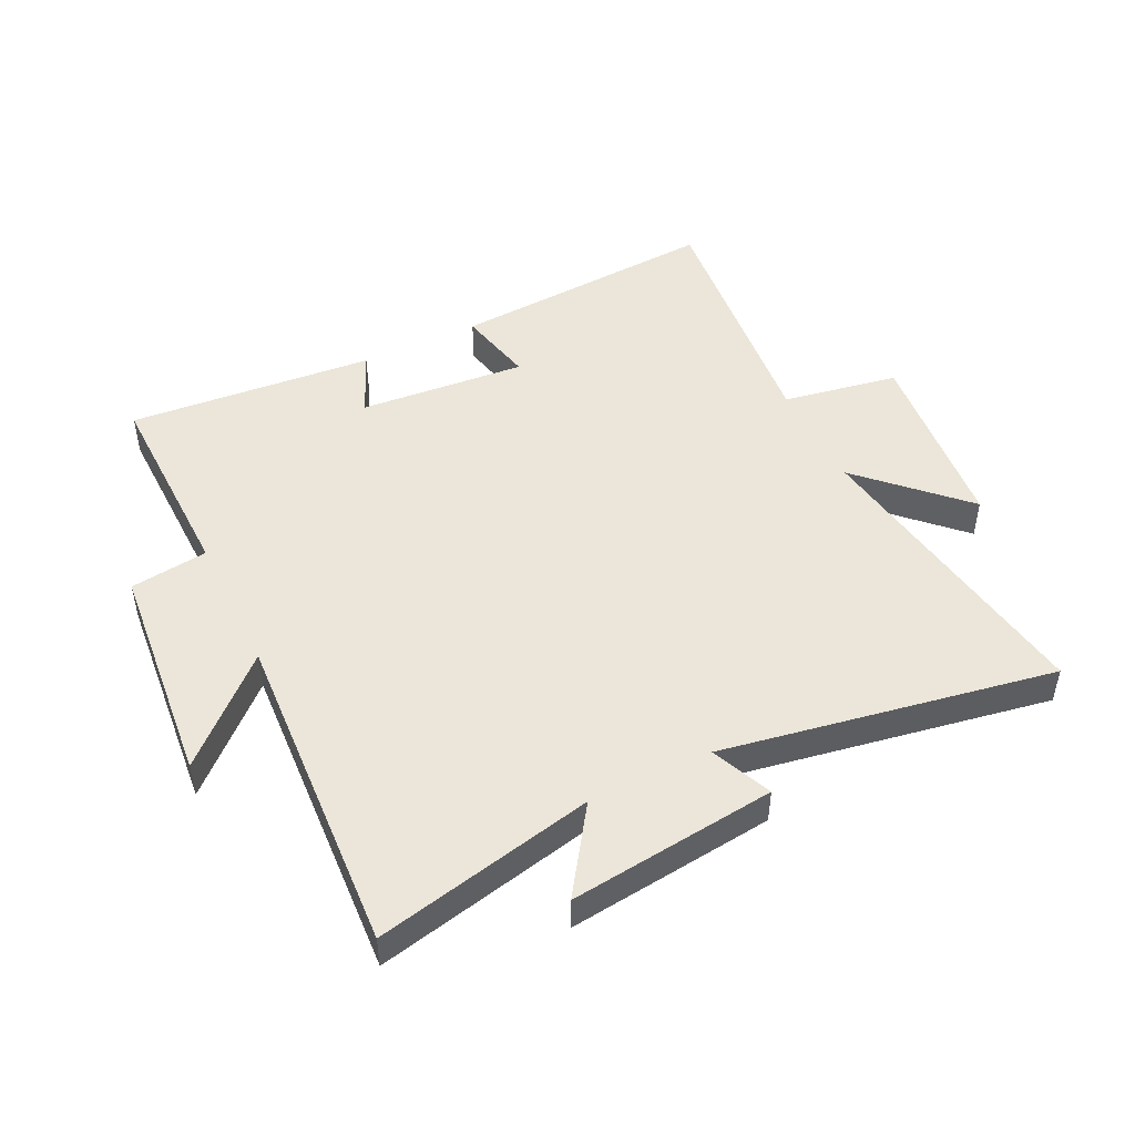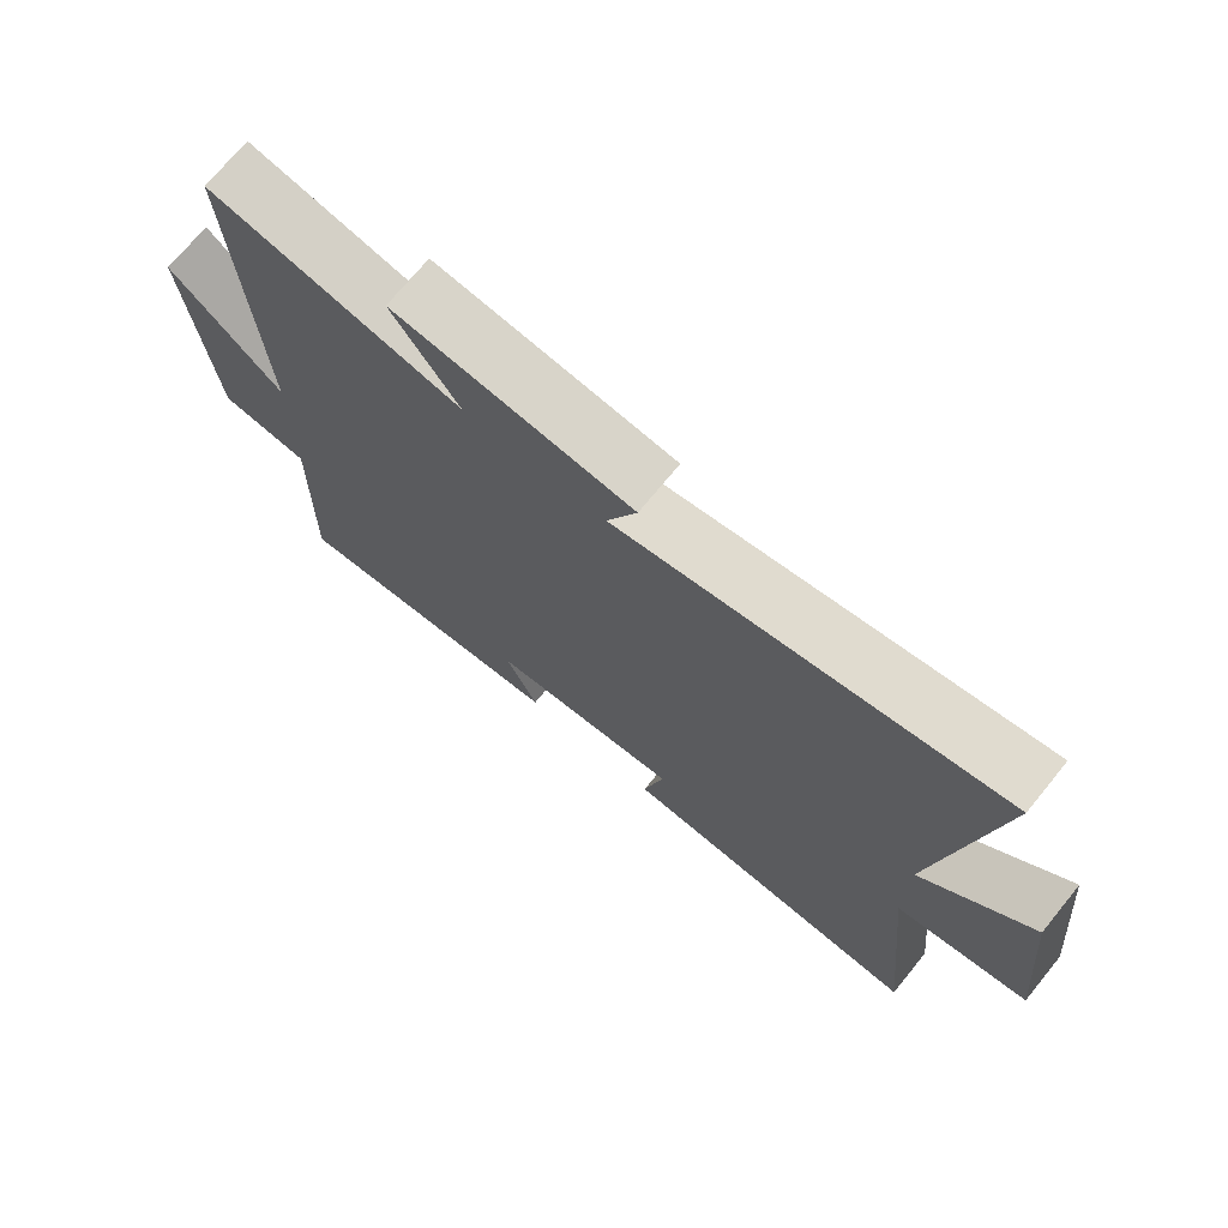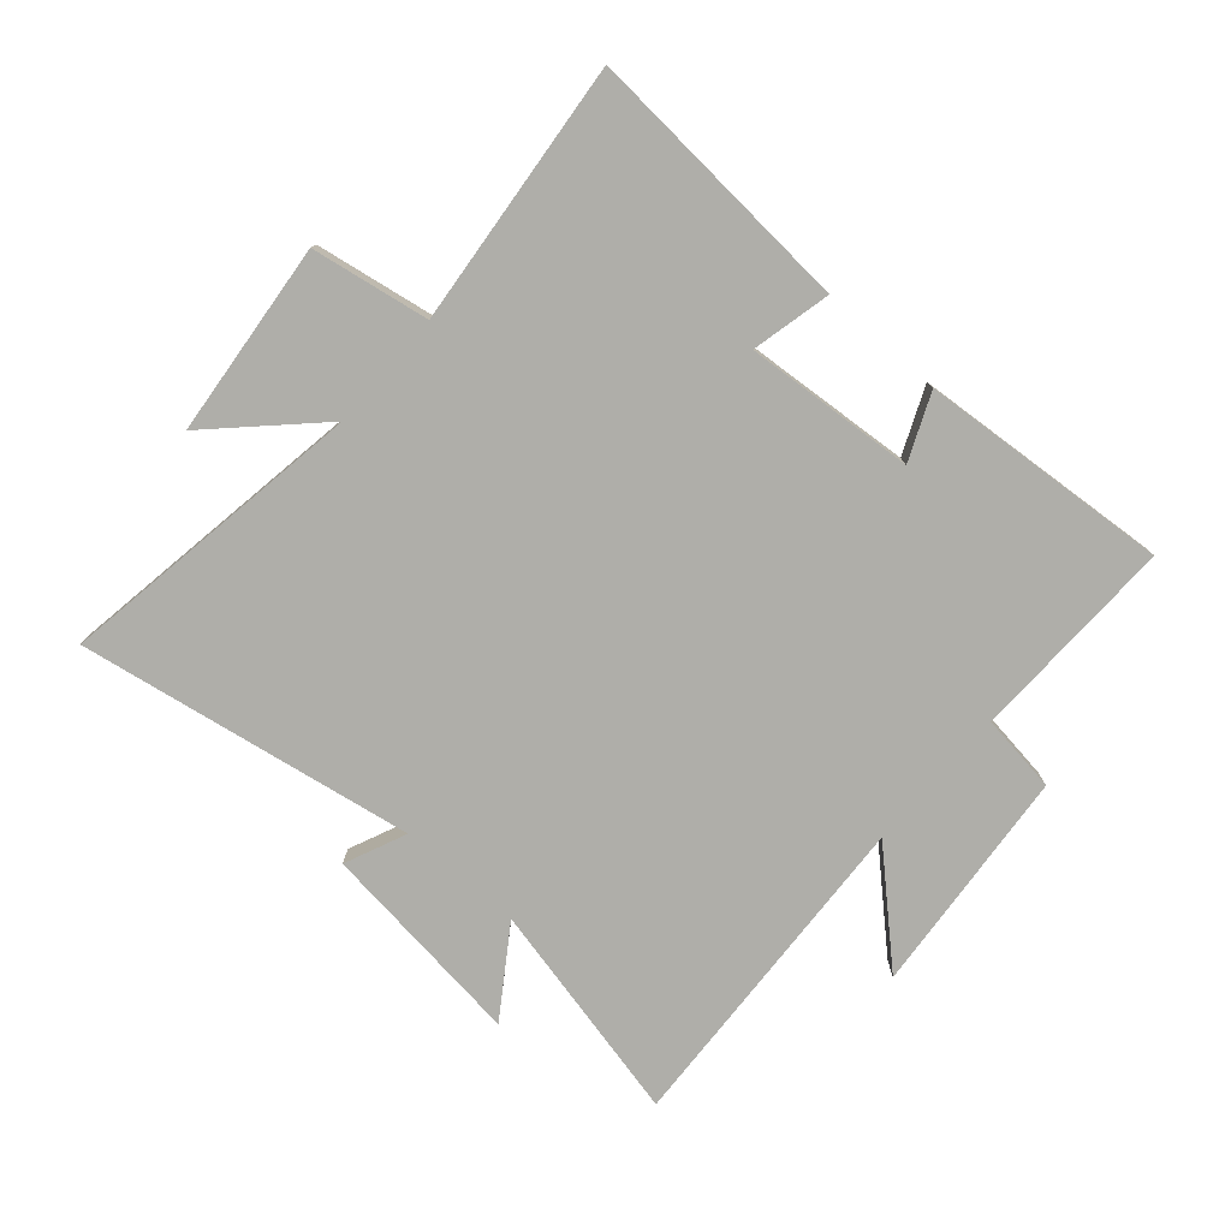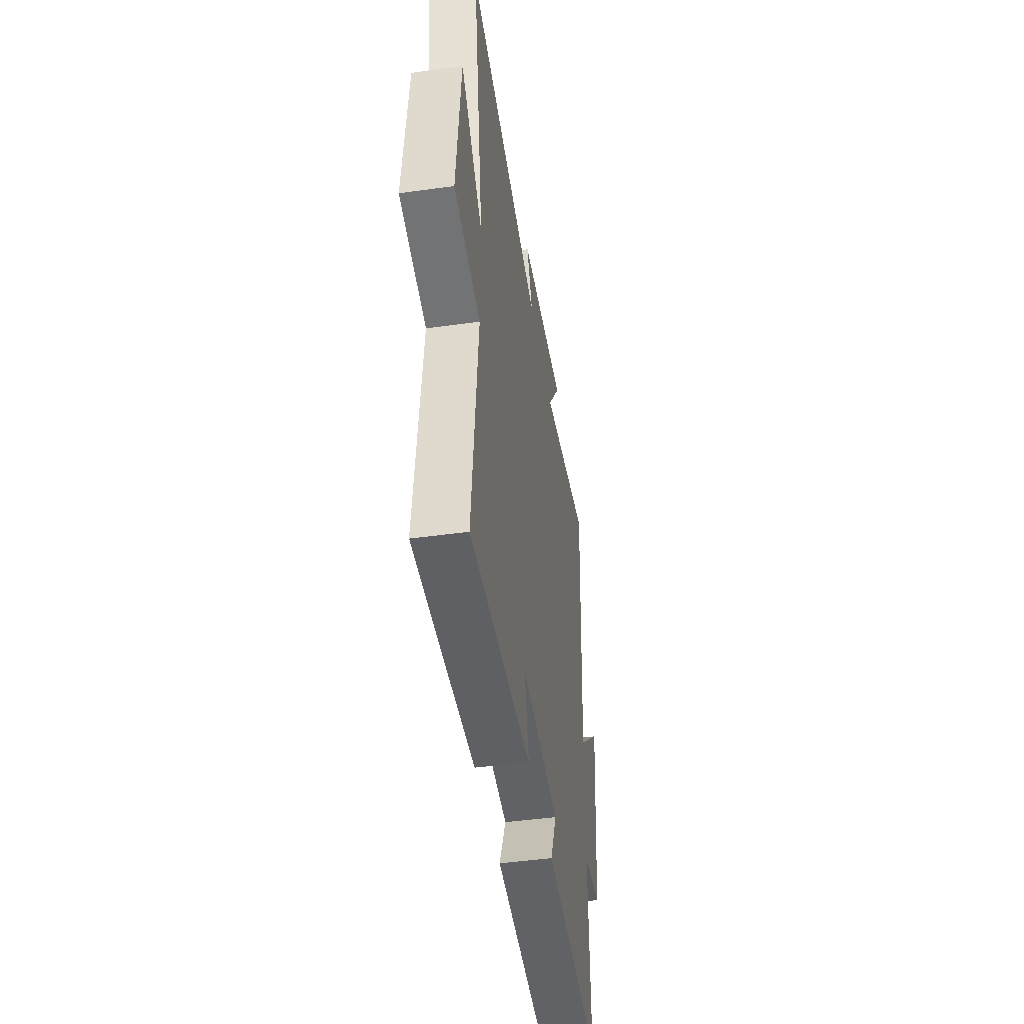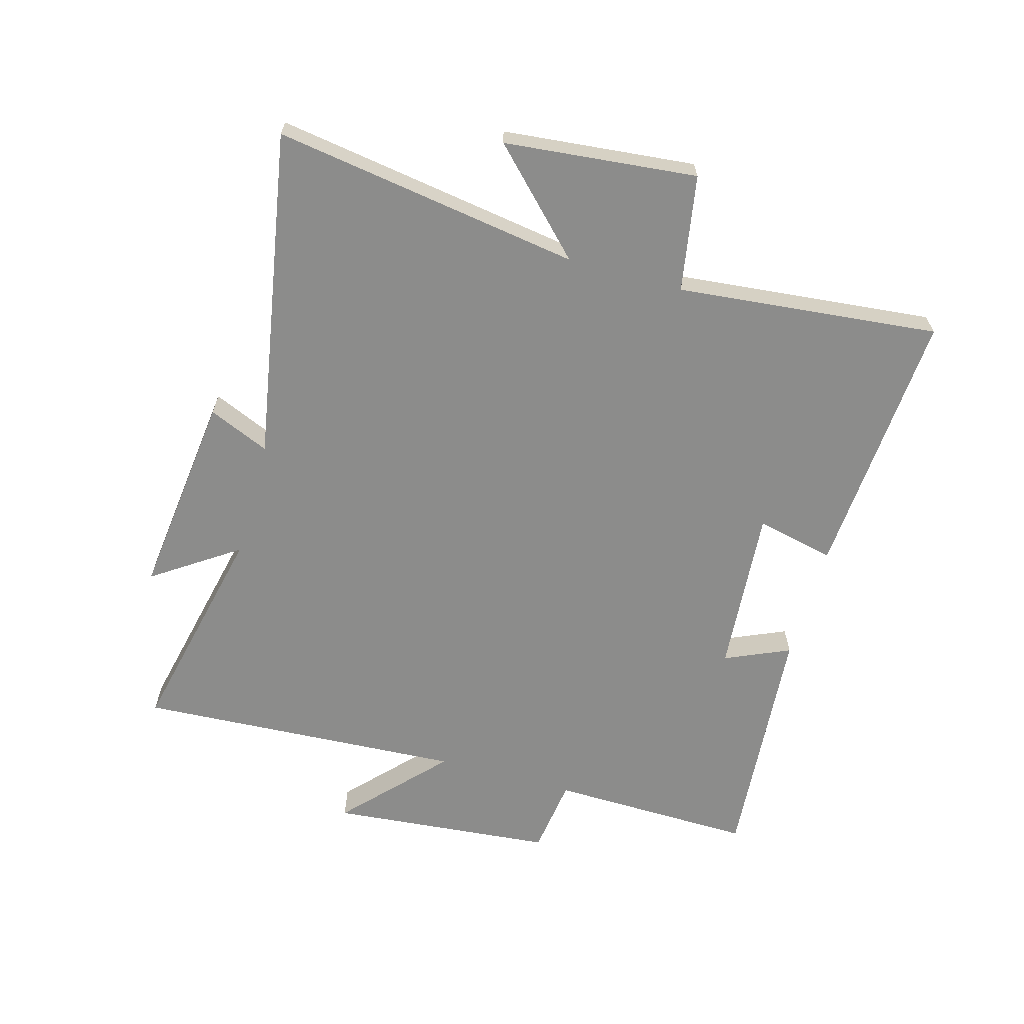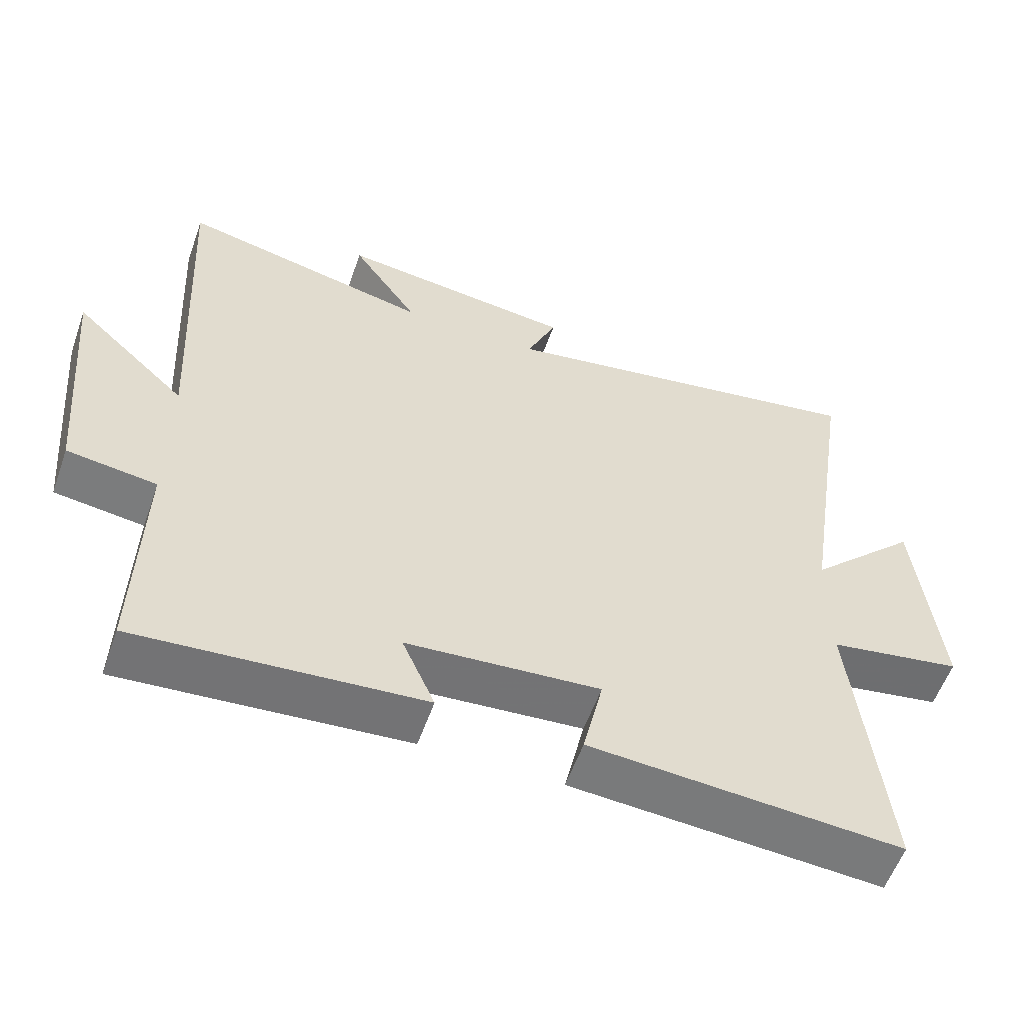
<metadata>
{"format":"obj","ext":"obj","renderer":"f3d","projection":"perspective","resolution":1024,"background":"white","views":[{"elev":48.0,"azim":-25.9,"up":"+Y"},{"elev":72.2,"azim":39.3,"up":"+Z"},{"elev":-77.5,"azim":138.7,"up":"+Y"},{"elev":-46.2,"azim":99.0,"up":"+Z"},{"elev":-64.1,"azim":74.3,"up":"+Y"},{"elev":-57.2,"azim":-19.5,"up":"+Z"}]}
</metadata>
<code>
v -0.53 0.07 0.58
v -0.17 0.07 0.5
v -0.265 0.07 0.64
v 0.075 0.07 0.6
v 0.032 0.07 0.5
v 0.577 0.07 0.595
v 0.5 0.07 0.092
v 0.659 0.07 0.249
v 0.691 0.07 -0.067
v 0.5 0.07 -0.1
v 0.544 0.07 -0.53
v 0.099 0.07 -0.5
v 0.128 0.07 -0.371
v -0.148 0.07 -0.393
v -0.101 0.07 -0.5
v -0.507 0.07 -0.533
v -0.5 0.07 -0.196
v -0.628 0.07 -0.179
v -0.662 0.07 0.191
v -0.5 0.07 0.04
v -0.53 0 0.58
v -0.17 0 0.5
v -0.265 0 0.64
v 0.075 0 0.6
v 0.032 0 0.5
v 0.577 0 0.595
v 0.5 0 0.092
v 0.659 0 0.249
v 0.691 0 -0.067
v 0.5 0 -0.1
v 0.544 0 -0.53
v 0.099 0 -0.5
v 0.128 0 -0.371
v -0.148 0 -0.393
v -0.101 0 -0.5
v -0.507 0 -0.533
v -0.5 0 -0.196
v -0.628 0 -0.179
v -0.662 0 0.191
v -0.5 0 0.04
f 17 18 19 20
f 14 15 16 17
f 13 14 17 20
f 10 11 12 13
f 10 13 20 1
f 7 8 9 10
f 5 6 7
f 5 7 10
f 2 3 4 5
f 2 5 10
f 1 2 10
f 40 39 38 37
f 37 36 35 34
f 40 37 34 33
f 33 32 31 30
f 21 40 33 30
f 30 29 28 27
f 27 26 25
f 30 27 25
f 25 24 23 22
f 30 25 22
f 30 22 21
f 1 21 22 2
f 2 22 23 3
f 3 23 24 4
f 4 24 25 5
f 5 25 26 6
f 6 26 27 7
f 7 27 28 8
f 8 28 29 9
f 9 29 30 10
f 10 30 31 11
f 11 31 32 12
f 12 32 33 13
f 13 33 34 14
f 14 34 35 15
f 15 35 36 16
f 16 36 37 17
f 17 37 38 18
f 18 38 39 19
f 19 39 40 20
f 20 40 21 1

</code>
